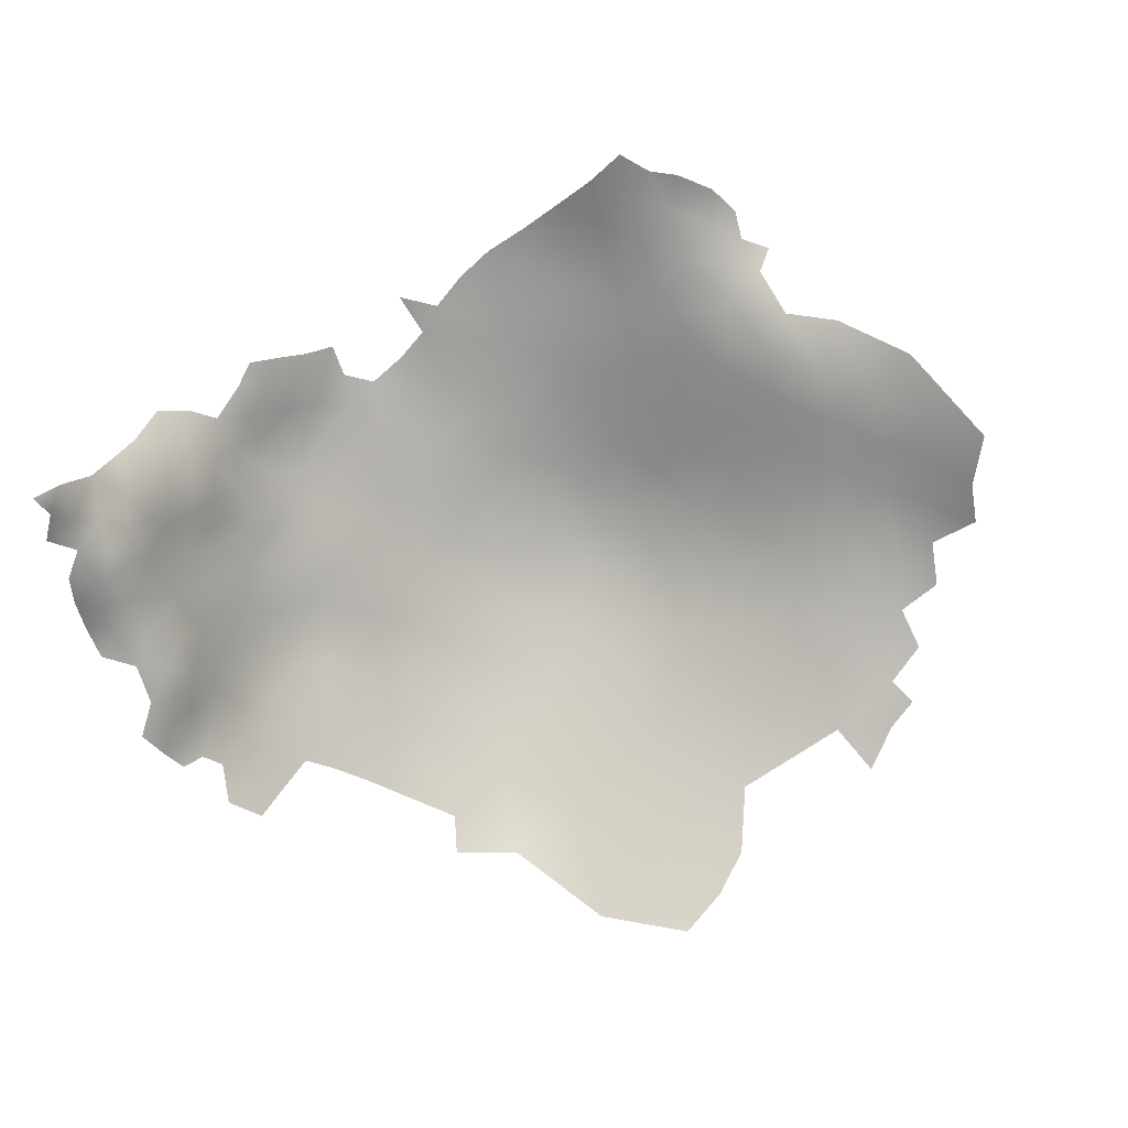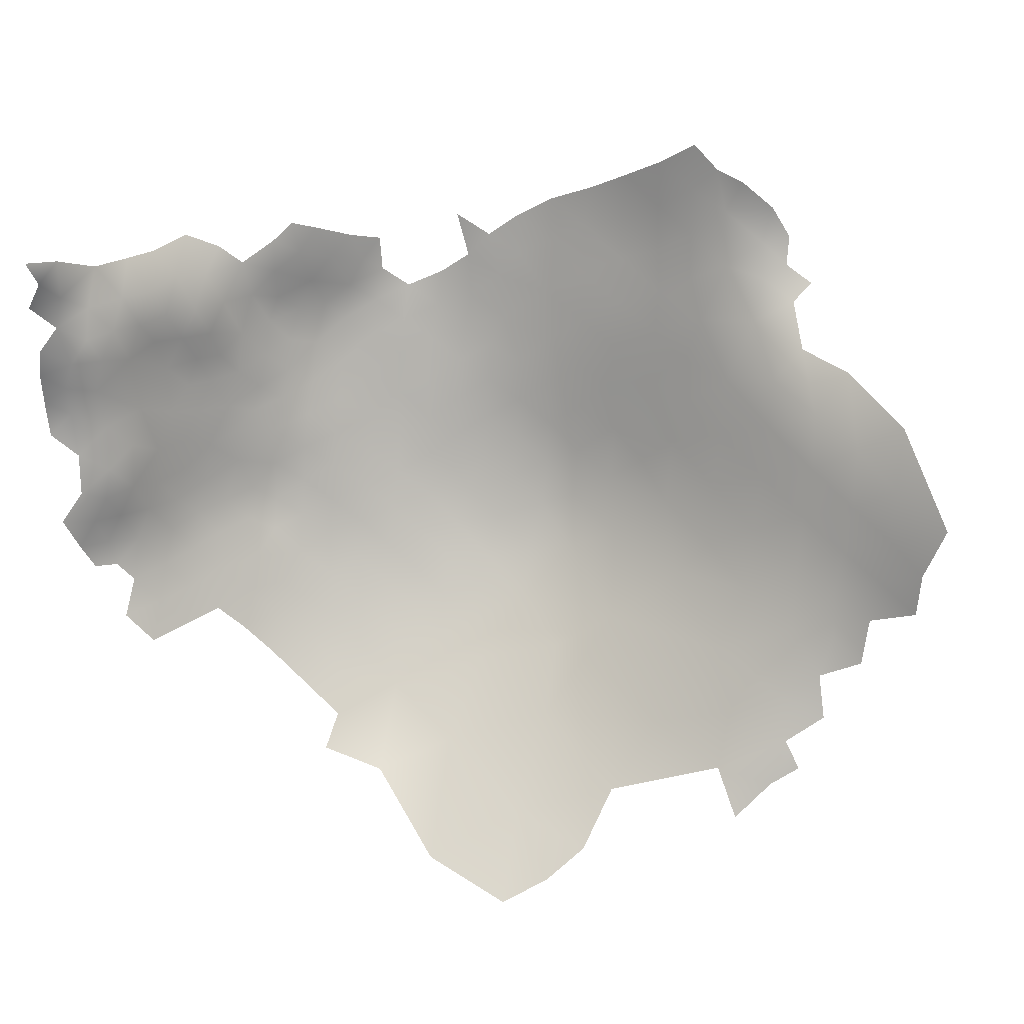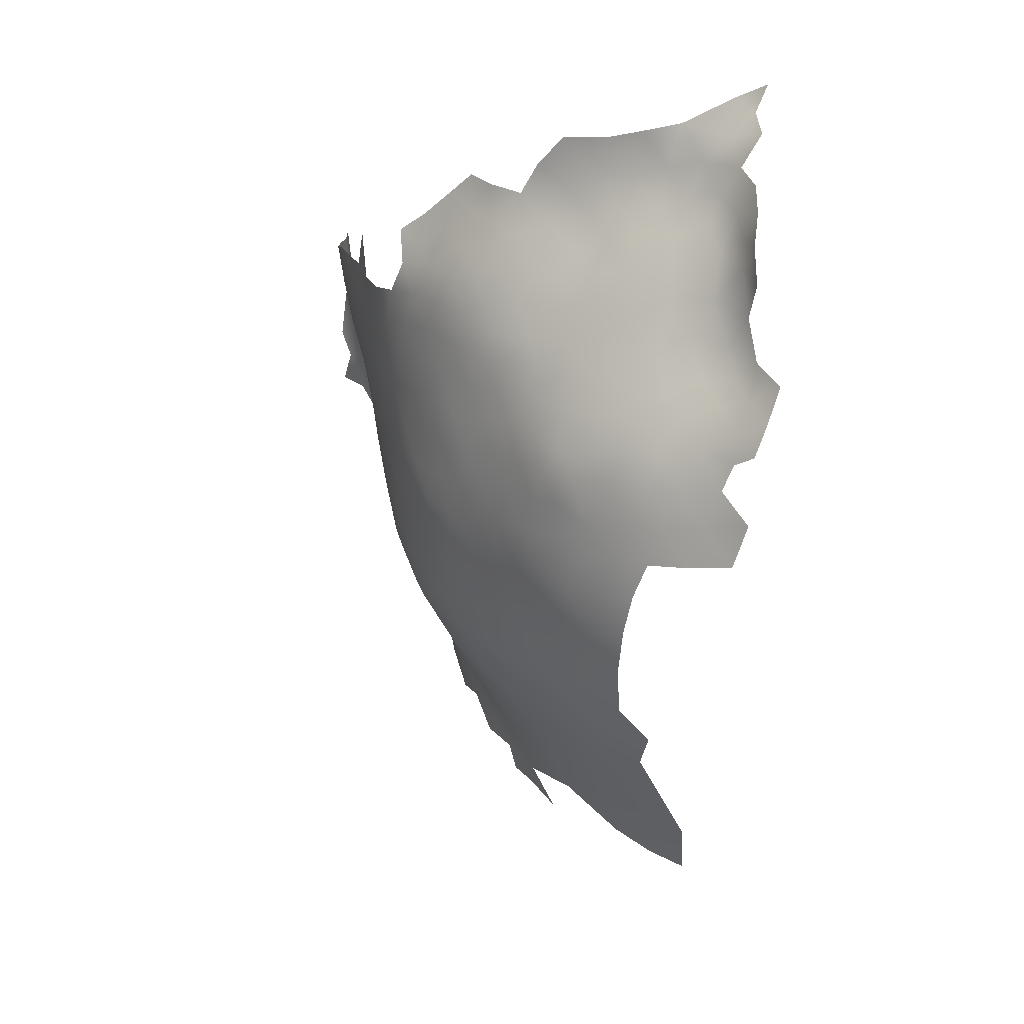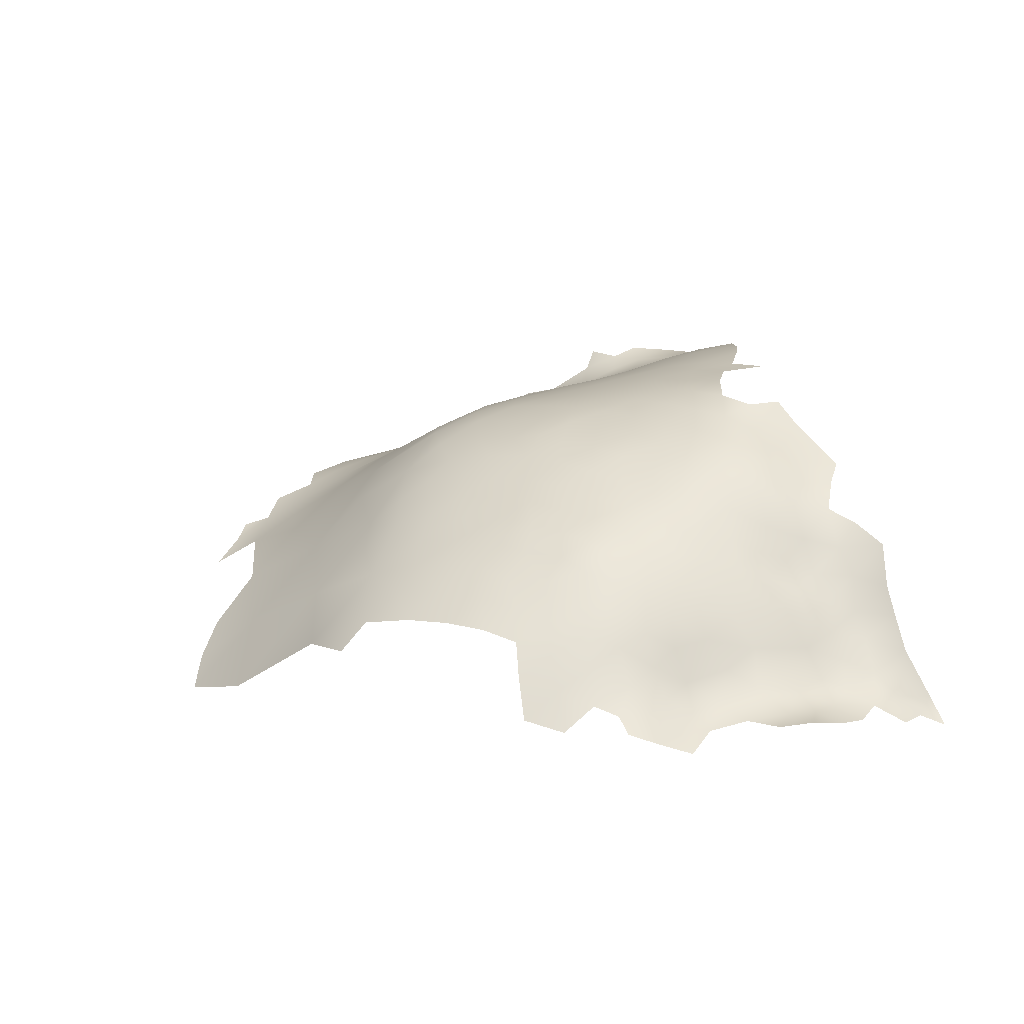
<metadata>
{"format":"obj","ext":"obj","renderer":"f3d","projection":"perspective","resolution":1024,"background":"white","views":[{"elev":-57.3,"azim":-167.6,"up":"+Z"},{"elev":28.2,"azim":-160.9,"up":"+Y"},{"elev":-14.6,"azim":83.3,"up":"+Y"},{"elev":7.3,"azim":66.8,"up":"+Z"}]}
</metadata>
<code>
v -36.16 852.6 -527.3
v -43.34 861.8 -526.3
v -36.58 858.9 -525.3
v -37.2 865.1 -524.2
v -31.59 855.6 -526.4
v -30.81 861.8 -524.1
v -30.3 850 -528.6
v -31.32 868.2 -522.6
v -31.96 875.1 -521.3
v -38.53 871.5 -523.5
v -24.56 864.3 -522.4
v -24.54 871.7 -520.2
v -25.19 879 -518.7
v -17.03 867.8 -519.4
v -17.26 876 -517.3
v -17.7 883.3 -515.7
v -9.69 872.3 -516
v -9.912 880.1 -514.2
v -17.1 859.3 -522.7
v -10.2 863.7 -518.8
v -2.096 867.7 -515
v -4.017 883.8 -511.7
v -10.09 888.4 -512.3
v -25.25 855.7 -526.2
v -3.054 889.9 -510.2
v 2.839 885.6 -509.8
v -31.68 883.2 -519
v -24.52 886.8 -516.3
v -28.45 892.7 -513
v -38 887.7 -518.3
v -38.14 879 -521.7
v -46.49 875.4 -524.7
v 2.388 892.9 -508.4
v 8.791 889.4 -508
v 8.794 896.1 -506.6
v 14.57 892.5 -506.7
v 9.514 883.2 -509
v 7.827 876.7 -510.4
v 2.828 872.7 -512.2
v 7.712 869.1 -512.1
v 5.991 861.3 -515.5
v 13.5 865.3 -512.6
v 13.73 872.2 -510.7
v 13.85 879 -509.5
v 14.28 885.4 -508.2
v 18.68 875.9 -510.1
v 19.15 882.1 -508.8
v 18.48 869.8 -511.5
v 23.53 873 -511.1
v 23.76 878.9 -509.7
v -2.213 877.1 -512.8
v 24.17 884.8 -508.5
v 28.47 875.9 -511.1
v 28.65 881.7 -509.7
v 29.15 887 -508.3
v 33.15 878.6 -511.6
v 33.41 884.4 -509.9
v 33.22 889.6 -508.2
v 38.04 882.1 -512.1
v 38.13 887.5 -510.2
v 37.88 892.5 -508.3
v 42.7 885.4 -512.7
v 42.51 890.5 -510.9
v 23.61 867 -513.3
v 18.45 863.3 -513.7
v 27.2 891.3 -507
v 32.72 894.7 -506.9
v 42.31 879.7 -514.4
v 46.93 888.2 -513.6
v 46.64 882.6 -515.5
v 42.42 895.5 -508.8
v 37.61 897.7 -506.8
v 46.78 893.5 -511.7
v 46.23 898.2 -510.1
v 50.89 891 -514.7
v 50.34 896.3 -513.6
v 28.4 870.1 -513
v 32.91 873 -513.2
v 37.31 875.8 -514.1
v 36.77 870 -515.9
v 41.46 873.1 -516.3
v 41.04 867.5 -518.6
v 45.54 870.8 -519.5
v 45.85 876.2 -517.4
v 36.27 864.2 -517.8
v 41.11 862.4 -521
v 45.56 865.8 -521.6
v 45.5 860.6 -523.8
v 40.75 856.8 -523.7
v 45.03 855.3 -526.2
v 49.88 859.2 -526.3
v 49.89 864.1 -524.8
v 48.74 853.4 -529.1
v 53.44 856.7 -530.2
v 53.91 862.2 -527.5
v 54.2 867.2 -525.6
v 57.39 860.5 -530.5
v 50.25 869.3 -522.8
v 54.43 872.4 -524.2
v 54.48 877.2 -522.5
v 50.4 874 -521.1
v 50.46 879.1 -519
v 58.29 870.3 -527.2
v 58.69 875.6 -526.2
v 57.77 864.7 -528.5
v 58.03 880.3 -524
v 54.35 881.9 -520.3
v 54.53 887.7 -518.2
v 50.69 884.8 -516.8
v 57.58 884.4 -522.2
v 57.75 888.9 -520.8
v 60.2 887.3 -524.6
v 60.72 882.8 -526.2
v 60.97 862.5 -532.2
v 64.16 861.6 -536.6
v 63.81 866.2 -534
v 60.94 867 -530.3
v 62.78 871.9 -531.2
v 30.24 864.6 -515.4
v 31.58 860 -518.1
v 36.72 859 -520.9
v 58.9 857.1 -534.2
v 55.3 852.9 -533.8
v 59.25 852.6 -537.3
v 55.19 848.8 -536.4
v 59.03 847.6 -540.3
v 54.63 843.7 -539.7
v 49.62 844.6 -535.5
v 49.6 839.4 -539.8
v 62.57 851.1 -541.7
v 63.3 856.4 -538.7
v 51.72 850.5 -532.8
v 66.15 855.1 -543.2
v 66.78 860.3 -540.3
v 43.85 839.9 -536.5
v 43.19 835.1 -540.9
v 61.32 879.2 -527.6
v 43.75 849.5 -529.3
v 66.87 865.5 -537.9
v 66.09 870.1 -535.7
v 65.89 875.6 -534.3
v 68.31 873.1 -538.7
v 36.08 853.4 -523.6
v 65.77 850.2 -546.2
v 47.27 847.6 -532
v 63.91 881.1 -530.9
v 43.7 831.1 -544.9
v 32.99 867.9 -514.9
v 32 855.4 -520.9
v 25.16 860.9 -515.9
v 62.78 876.9 -530.6
v 68.18 877.7 -537.9
v 70.58 877.6 -542
v 67.06 881.6 -535.3
v 62.96 885.9 -528.6
v 65.93 885.6 -532.5
v 19.93 888.5 -507.3
v 69.38 859.6 -545.1
v 69.16 864.3 -542.3
v 46.7 903.1 -509.7
v 50.18 904.3 -512.9
v 52.65 901.3 -515.4
v 56.4 902.8 -518.6
v 54.4 906.3 -516.5
v 55.16 897.8 -517.5
v 35.65 906.6 -504.8
v 30.5 903.9 -504.6
v 26.19 907.1 -503
v 59.34 900.3 -521.5
v 59.48 905.2 -521.2
v 25.94 855.5 -519
v 33.55 900.6 -505.6
v 28.38 897.8 -505.6
v 53.59 893.5 -515.9
v 56.91 893.4 -518.8
v 63.04 902.6 -525
v 65.85 905.6 -526.8
v 69.75 908 -529.8
v 31.2 849.9 -524.4
v 68.88 868.7 -540.6
v 70.64 872.5 -542.7
v 14.98 899.7 -505
v 20.92 896 -505.5
v 18.82 850.5 -521.5
v 26.89 851.3 -522.2
v 19.37 856.3 -517.2
v -17.58 890.2 -513.9
v 12.98 857.8 -516
v 9.151 902.8 -504.6
v 2.343 899.1 -507.1
v 21.07 910.1 -502.3
v 20.89 903.8 -503.7
v 15.47 906.6 -503.2
v 25.58 901.3 -504.5
v 15.08 912.4 -502
v 9.442 915.2 -502.5
v 3.675 918.4 -503.6
v 3.655 911.7 -504.2
v 9.356 908.8 -503.3
v -1.585 921.8 -504.1
v -1.58 915.2 -505
v -2.057 908.4 -506
v 3.11 905 -505.4
v -7.034 912.5 -505.5
v -7.853 904.7 -507.5
v -2.484 901.9 -507.5
v -12.96 908.6 -506
v -13.84 913.6 -504.4
v -16.55 909.3 -504.1
v -9.252 917 -504.7
v -13.72 903.7 -507.8
v -18.55 900.6 -507.8
v -13.44 897.6 -510.3
v -21.12 894.9 -511.7
v -4.862 896.3 -509.3
v -5.311 918.4 -504.5
v -20.45 902.6 -504.8
v -16.7 905.4 -505.6
v 69.13 854.6 -548
v 72.35 854.3 -553.1
v 72.31 858.9 -549.7
v 68.76 849.7 -551.7
v 60.15 892.3 -522.6
v 71.23 869 -545.2
v 73.82 869.5 -549.4
v 72.26 873.8 -547.6
v 72.27 864.6 -547.4
v 62.82 891.9 -527
v 69.58 882.7 -538.9
v 68.06 886 -535.7
v 72.16 884.9 -543.5
v 75.09 883.8 -548.7
v 72.56 880 -546.2
v 70.08 889.5 -538.2
v 71.04 894.4 -539.5
v 68.33 893.9 -536.1
v 67.15 889.8 -534.1
v 48.65 900.2 -512.2
v -5.514 858.4 -520
v 23.19 842.9 -529.2
v 62.1 897.1 -524.3
v 64.54 897.5 -529
v 59.19 896 -521.2
v 69.74 898.2 -537.8
v 72.01 897.9 -542
v 73.1 893 -543.9
v 75.21 894.3 -548.3
v 78.54 894.6 -551.3
v 76.65 898 -549.5
v 74.37 898.2 -545.7
v 73.85 902.6 -543.2
v 75.99 889.8 -549.4
v 79.1 886.7 -551.9
v 80.17 900.3 -551.7
v 83.01 903.9 -553.9
v 82.94 892.9 -553
v 82.46 896.8 -553
v 71.34 902.2 -539.4
v -43.65 867.8 -525.5
v 75.4 865.6 -551.2
v 74.84 873.2 -551.4
v 74.44 877.7 -550.4
v 76.37 869.7 -552.7
v 79.9 870.7 -556
v 77.69 874.6 -553.6
v 78.28 865.8 -554.5
v 40.39 851.6 -526.5
v 35.58 848.4 -526.6
v 42.33 843.6 -532.9
v 35.51 838.8 -535
v 64.84 889.4 -530.8
v 28.78 840.1 -532.2
v 24.92 833.3 -539.3
v 11.07 837.8 -533.9
v 11.78 826.8 -545.4
v 23.04 820.9 -553.4
v 10.48 817.2 -555.7
v -6.613 839.7 -533.4
v 12.01 845.3 -526.2
v -31.84 844.4 -531.1
v -26.87 840.8 -533.9
v 0.4172 823.8 -547.3
v -1.804 830.6 -540.3
v -21.3 830.1 -540.6
v -17.38 835.7 -536.7
v 4.781 820 -551.8
v -25.66 834.9 -537.2
v 26.02 847.1 -525
v 31.08 844.3 -528.6
v 82.35 883.2 -552.8
v 81.18 907.6 -553.6
v 82.08 911.3 -555.1
v 79.13 910.7 -551.4
v 79.62 904.7 -550.7
v 77.16 902.1 -547.5
v 66.61 902.2 -530.3
v 65.55 893.5 -532.3
v 83.03 888.3 -552.5
v 79.56 890.7 -551.8
v 76.84 862.1 -553.1
v 66.83 897.9 -534
v 37.99 845.6 -529.9
v -17.74 842.7 -532.5
v 77.04 907.6 -544.6
v 74.32 907.4 -539.8
v -29.41 837.4 -535.3
v 3.779 850.3 -522.9
v 74.29 861.8 -551.1
v -24.49 846.7 -530.7
v -14.21 850.6 -527.1
v 34.46 829.4 -545.3
v 57.32 907.5 -518.8
v 69.43 903.2 -534.4
v 72.2 907.3 -535.7
v 78.13 880.4 -552.6
f 218 207 209
f 300 260 308
f 301 297 236
f 137 151 146
f 174 175 165
f 255 291 294
f 261 225 263
f 261 226 225
f 253 299 252
f 292 293 291
f 237 236 297
f 300 266 260
f 225 260 263
f 236 237 234
f 271 237 297
f 156 230 237
f 156 237 271
f 234 235 236
f 160 238 161
f 263 260 266
f 75 174 76
f 169 170 163
f 298 299 253
f 264 263 266
f 245 258 244
f 245 244 235
f 249 247 248
f 160 74 238
f 246 245 235
f 230 234 237
f 244 236 235
f 244 301 236
f 156 271 155
f 298 256 299
f 254 255 294
f 241 169 243
f 116 139 140
f 115 139 116
f 112 113 155
f 163 162 165
f 159 180 139
f 265 261 263
f 98 99 101
f 265 263 264
f 110 106 113
f 110 113 112
f 156 154 230
f 224 225 226
f 248 252 299
f 248 247 252
f 114 116 117
f 207 208 209
f 92 91 95
f 106 100 104
f 180 224 181
f 180 181 142
f 141 151 118
f 104 99 103
f 104 100 99
f 225 227 260
f 225 224 227
f 164 162 163
f 100 101 99
f 230 154 229
f 96 99 98
f 97 105 95
f 156 155 146
f 132 125 123
f 248 299 256
f 248 256 257
f 140 141 118
f 250 245 246
f 245 250 251
f 245 251 258
f 112 111 110
f 250 247 249
f 250 246 247
f 170 169 176
f 267 90 89
f 106 137 113
f 106 104 137
f 96 95 105
f 308 260 227
f 295 254 294
f 295 249 254
f 241 176 169
f 141 142 152
f 141 140 142
f 100 102 101
f 100 107 102
f 295 250 249
f 112 223 111
f 211 207 218
f 226 261 262
f 163 312 164
f 163 170 312
f 92 88 91
f 154 156 146
f 69 62 70
f 73 74 71
f 133 130 144
f 68 70 62
f 92 95 96
f 107 108 109
f 83 84 81
f 56 78 79
f 107 106 110
f 107 100 106
f 126 130 124
f 158 159 134
f 61 63 71
f 61 60 63
f 87 86 88
f 295 251 250
f 73 71 63
f 114 105 97
f 114 117 105
f 52 47 50
f 96 103 99
f 60 62 63
f 53 78 56
f 59 68 62
f 59 62 60
f 223 243 175
f 219 221 158
f 85 86 82
f 111 223 175
f 115 131 134
f 73 75 76
f 69 63 62
f 112 228 223
f 82 87 83
f 82 86 87
f 76 74 73
f 76 238 74
f 124 125 126
f 242 297 301
f 152 153 229
f 152 229 154
f 290 298 253
f 85 121 86
f 87 88 92
f 60 57 59
f 60 58 57
f 61 58 60
f 73 63 69
f 73 69 75
f 55 57 58
f 265 262 261
f 265 315 262
f 148 80 78
f 148 78 77
f 52 50 54
f 296 242 301
f 108 110 111
f 108 107 110
f 49 53 50
f 212 213 211
f 46 49 50
f 61 72 67
f 61 67 58
f 80 79 78
f 71 72 61
f 54 50 53
f 54 53 56
f 305 251 304
f 232 231 233
f 219 133 144
f 80 81 79
f 66 55 58
f 66 58 67
f 94 95 91
f 219 220 221
f 219 222 220
f 92 96 98
f 133 219 158
f 223 241 243
f 223 228 241
f 123 125 124
f 123 124 122
f 85 82 80
f 85 80 148
f 267 89 143
f 97 95 94
f 55 54 57
f 48 49 46
f 268 143 179
f 212 218 217
f 212 211 218
f 240 272 289
f 69 70 109
f 77 53 49
f 77 78 53
f 76 174 165
f 121 120 149
f 133 134 131
f 133 158 134
f 114 115 116
f 45 37 44
f 162 161 238
f 127 126 125
f 82 83 81
f 82 81 80
f 113 137 146
f 113 146 155
f 57 54 56
f 181 224 226
f 87 92 98
f 52 54 55
f 228 242 241
f 46 43 48
f 48 65 64
f 172 67 72
f 172 173 67
f 109 102 107
f 83 87 98
f 85 148 119
f 168 194 167
f 168 192 194
f 59 57 56
f 134 139 115
f 134 159 139
f 47 46 50
f 295 304 251
f 268 267 143
f 85 120 121
f 85 119 120
f 66 67 173
f 192 168 191
f 157 47 52
f 153 152 142
f 153 142 181
f 305 314 258
f 305 258 251
f 89 90 88
f 138 90 267
f 138 93 90
f 129 127 128
f 89 86 121
f 89 88 86
f 201 198 197
f 103 117 118
f 222 219 144
f 122 124 131
f 47 45 44
f 47 44 46
f 76 162 238
f 76 165 162
f 131 124 130
f 131 130 133
f 150 120 119
f 83 98 101
f 64 77 49
f 64 49 48
f 254 248 257
f 254 249 248
f 143 121 149
f 143 89 121
f 201 204 202
f 105 117 103
f 105 103 96
f 204 216 210
f 204 201 216
f 167 173 172
f 167 194 173
f 128 132 145
f 224 159 227
f 224 180 159
f 158 227 159
f 35 34 36
f 178 296 313
f 178 177 296
f 180 140 139
f 180 142 140
f 313 258 314
f 114 97 122
f 193 192 191
f 166 167 172
f 195 193 191
f 154 141 152
f 157 45 47
f 288 179 185
f 101 102 84
f 101 84 83
f 228 155 271
f 228 112 155
f 231 153 233
f 231 229 153
f 90 91 88
f 199 195 196
f 199 193 195
f 232 253 252
f 164 161 162
f 77 119 148
f 198 199 196
f 178 313 314
f 122 94 123
f 122 97 94
f 289 288 240
f 197 198 196
f 243 165 175
f 221 308 227
f 221 227 158
f 38 44 37
f 42 65 48
f 93 91 90
f 93 94 91
f 70 102 109
f 116 118 117
f 116 140 118
f 128 127 125
f 128 125 132
f 228 271 297
f 228 297 242
f 1 5 3
f 313 244 258
f 7 5 1
f 169 163 165
f 169 165 243
f 202 198 201
f 232 233 262
f 232 262 315
f 43 46 44
f 43 44 38
f 132 123 94
f 132 94 93
f 4 3 6
f 4 6 8
f 205 207 211
f 146 151 141
f 146 141 154
f 281 306 287
f 34 37 45
f 36 183 182
f 171 120 150
f 171 149 120
f 59 56 79
f 313 296 301
f 313 301 244
f 68 59 79
f 179 143 149
f 108 174 75
f 35 36 182
f 33 26 34
f 289 268 179
f 289 179 288
f 26 37 34
f 296 177 176
f 157 183 36
f 42 48 43
f 42 43 40
f 289 302 268
f 68 81 84
f 68 79 81
f 35 182 189
f 204 210 208
f 109 108 75
f 109 75 69
f 203 198 202
f 104 151 137
f 33 34 35
f 18 51 22
f 190 33 35
f 206 190 203
f 242 176 241
f 242 296 176
f 40 43 38
f 40 38 39
f 229 234 230
f 70 68 84
f 70 84 102
f 25 26 33
f 25 22 26
f 108 111 175
f 108 175 174
f 189 193 199
f 189 182 193
f 214 213 212
f 201 200 216
f 201 197 200
f 11 8 6
f 205 202 204
f 253 315 290
f 253 232 315
f 2 3 4
f 145 93 138
f 145 132 93
f 294 291 293
f 5 6 3
f 24 5 7
f 182 192 193
f 206 202 205
f 206 203 202
f 246 252 247
f 136 129 135
f 203 189 199
f 203 199 198
f 36 34 45
f 36 45 157
f 269 138 302
f 269 145 138
f 270 269 302
f 185 179 149
f 185 149 171
f 233 226 262
f 246 235 234
f 215 190 206
f 259 2 4
f 259 4 10
f 204 208 207
f 204 207 205
f 10 4 8
f 10 8 9
f 309 280 281
f 309 7 280
f 28 27 13
f 231 234 229
f 215 25 33
f 215 33 190
f 24 6 5
f 12 8 11
f 302 267 268
f 302 138 267
f 104 103 118
f 104 118 151
f 22 23 18
f 22 25 23
f 135 129 128
f 226 153 181
f 226 233 153
f 12 13 9
f 12 9 8
f 184 288 185
f 52 55 66
f 157 52 66
f 41 188 42
f 64 119 77
f 64 150 119
f 65 150 64
f 17 51 18
f 10 9 31
f 27 9 13
f 27 31 9
f 135 269 270
f 183 173 194
f 188 65 42
f 190 189 203
f 190 35 189
f 41 42 40
f 184 171 186
f 184 185 171
f 183 157 66
f 183 66 173
f 304 295 294
f 122 131 115
f 122 115 114
f 183 192 182
f 183 194 192
f 32 259 10
f 289 272 270
f 289 270 302
f 30 31 27
f 269 135 128
f 269 128 145
f 12 15 13
f 12 14 15
f 28 16 187
f 14 12 11
f 18 15 17
f 18 16 15
f 32 10 31
f 14 17 15
f 24 11 6
f 24 19 11
f 231 246 234
f 284 285 287
f 186 171 150
f 16 23 187
f 16 18 23
f 21 39 51
f 21 51 17
f 13 16 28
f 13 15 16
f 215 206 205
f 304 294 293
f 213 205 211
f 213 215 205
f 187 213 214
f 231 232 252
f 231 252 246
f 186 65 188
f 186 150 65
f 215 23 25
f 19 14 11
f 19 20 14
f 20 17 14
f 20 21 17
f 278 303 285
f 28 214 29
f 28 187 214
f 239 21 20
f 23 213 187
f 23 215 213
f 285 281 287
f 21 40 39
f 51 26 22
f 303 281 285
f 303 309 281
f 136 135 270
f 184 186 188
f 311 147 136
f 26 38 37
f 24 7 309
f 310 309 303
f 41 40 21
f 310 19 24
f 310 24 309
f 240 288 184
f 51 39 38
f 51 38 26
f 29 27 28
f 29 30 27
f 273 270 272
f 307 188 41
f 239 20 19
f 239 41 21
f 239 307 41
f 275 282 286
f 310 239 19
f 275 283 282
f 274 283 275
f 311 270 273
f 311 136 270
f 274 275 273
f 273 272 240
f 273 240 274
f 307 279 184
f 307 184 188
f 279 274 240
f 279 240 184
f 30 32 31
f 275 286 277
f 275 277 276
f 278 310 303
f 276 273 275
f 276 311 273
f 307 239 310
f 283 278 285
f 278 283 274
f 307 274 279
f 307 310 278
f 307 278 274

</code>
